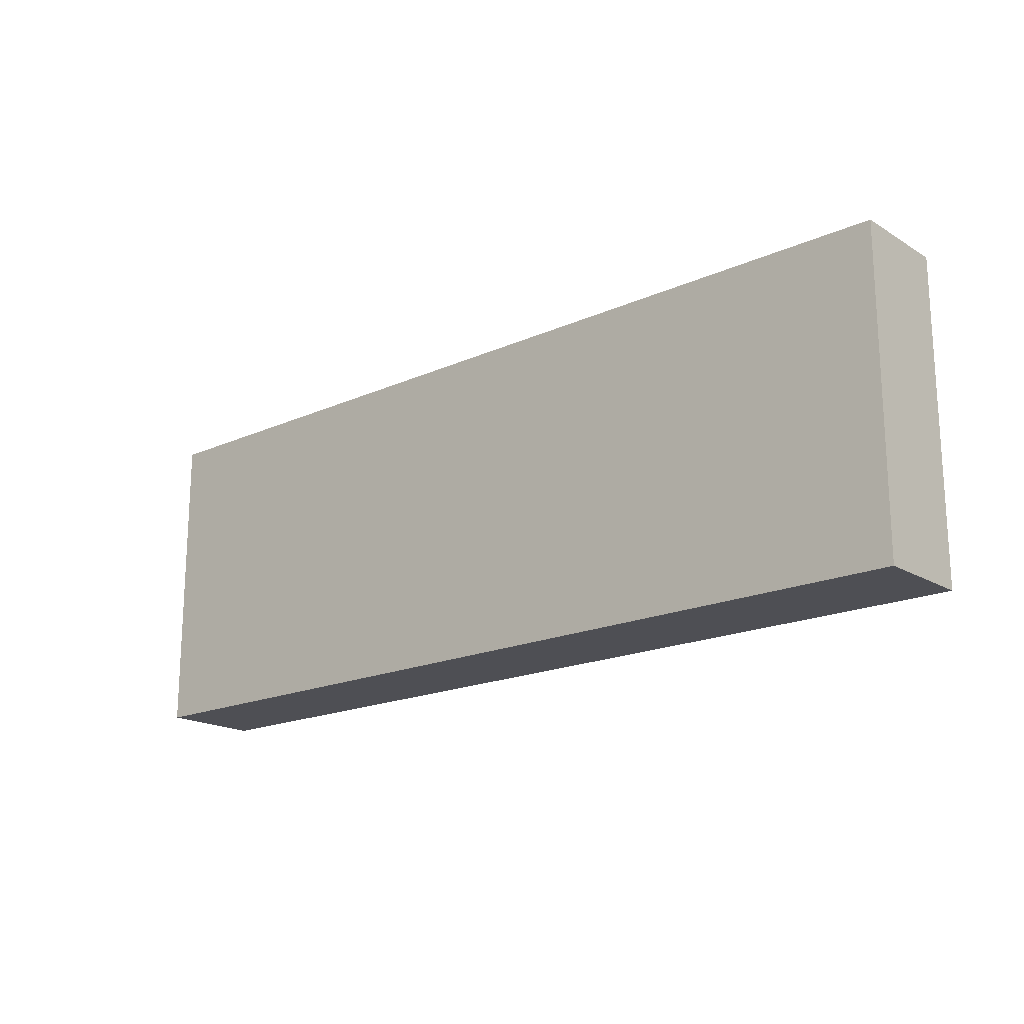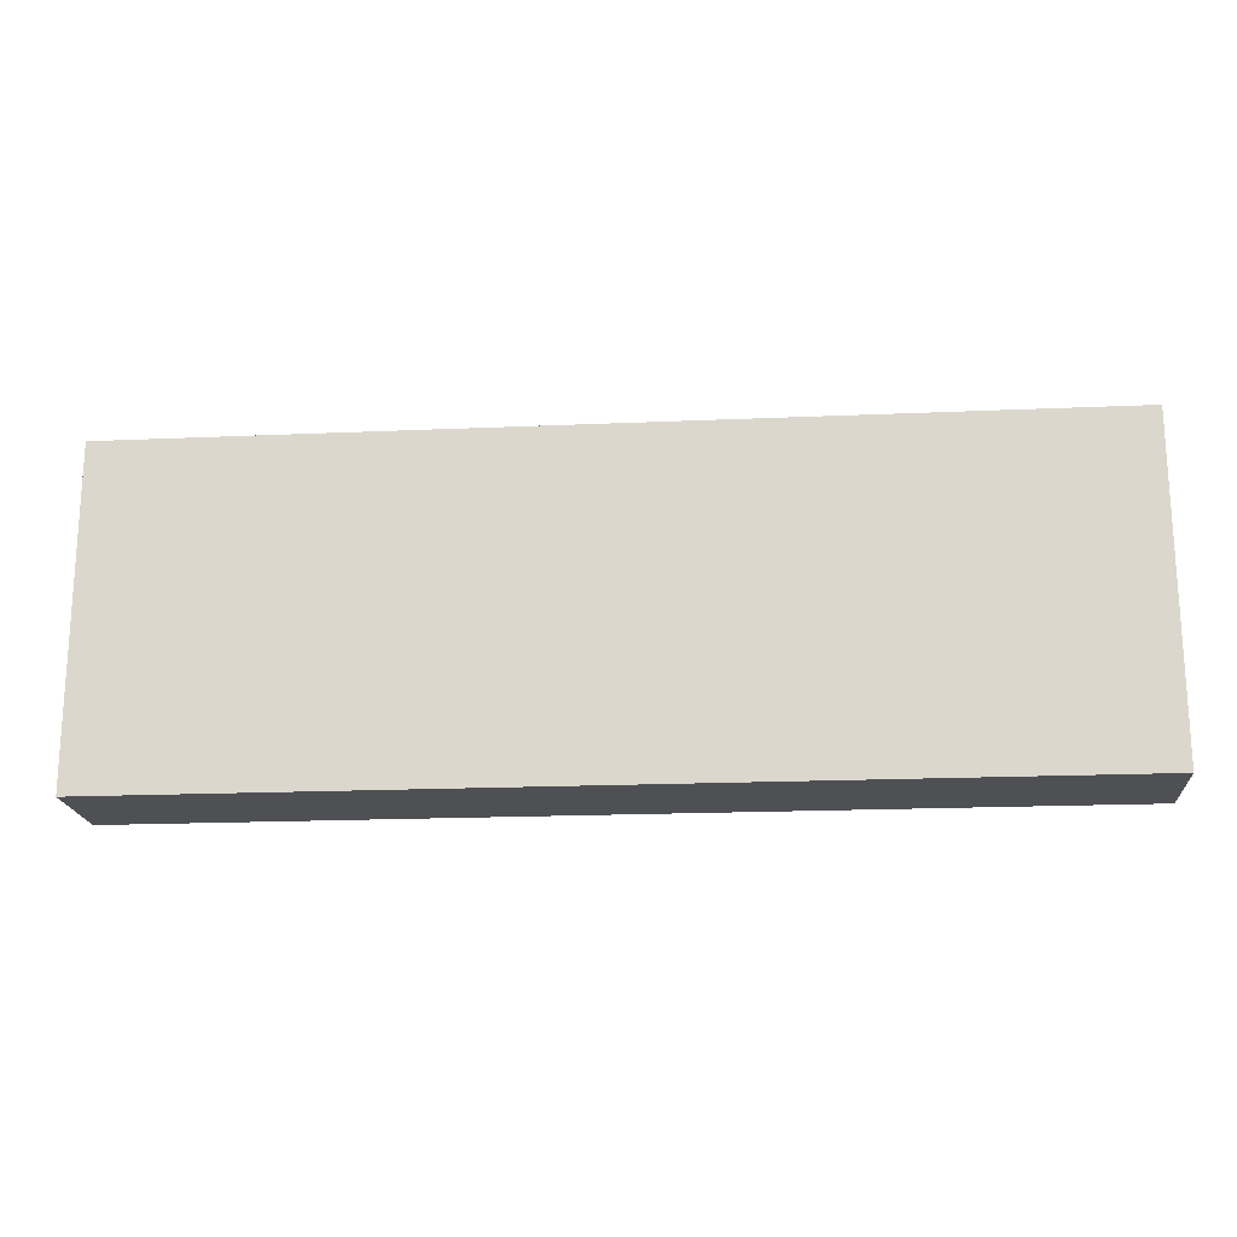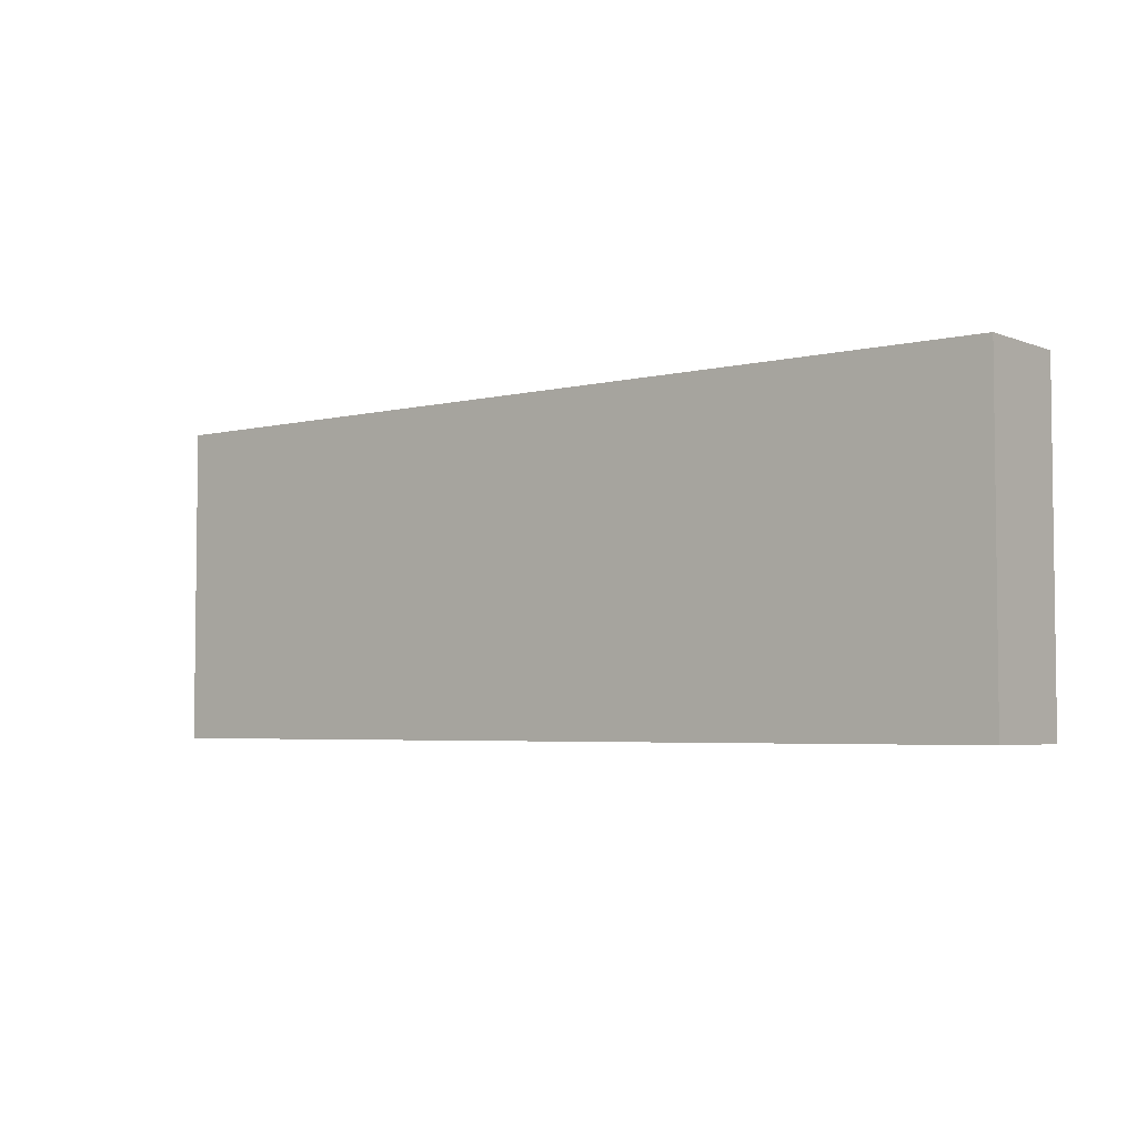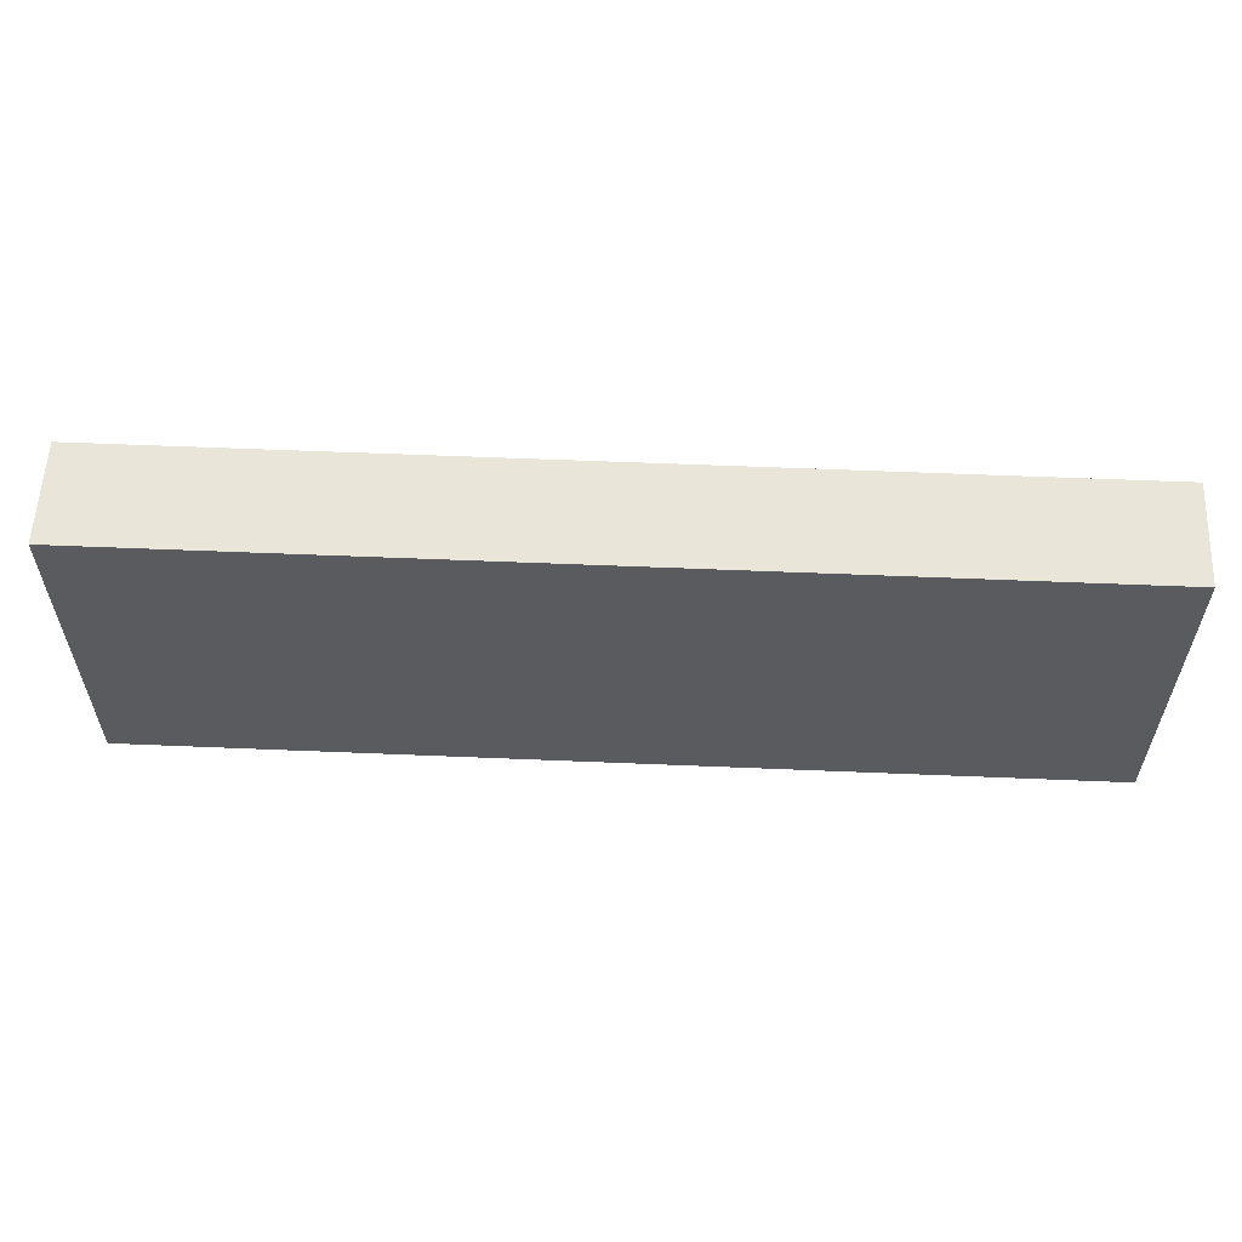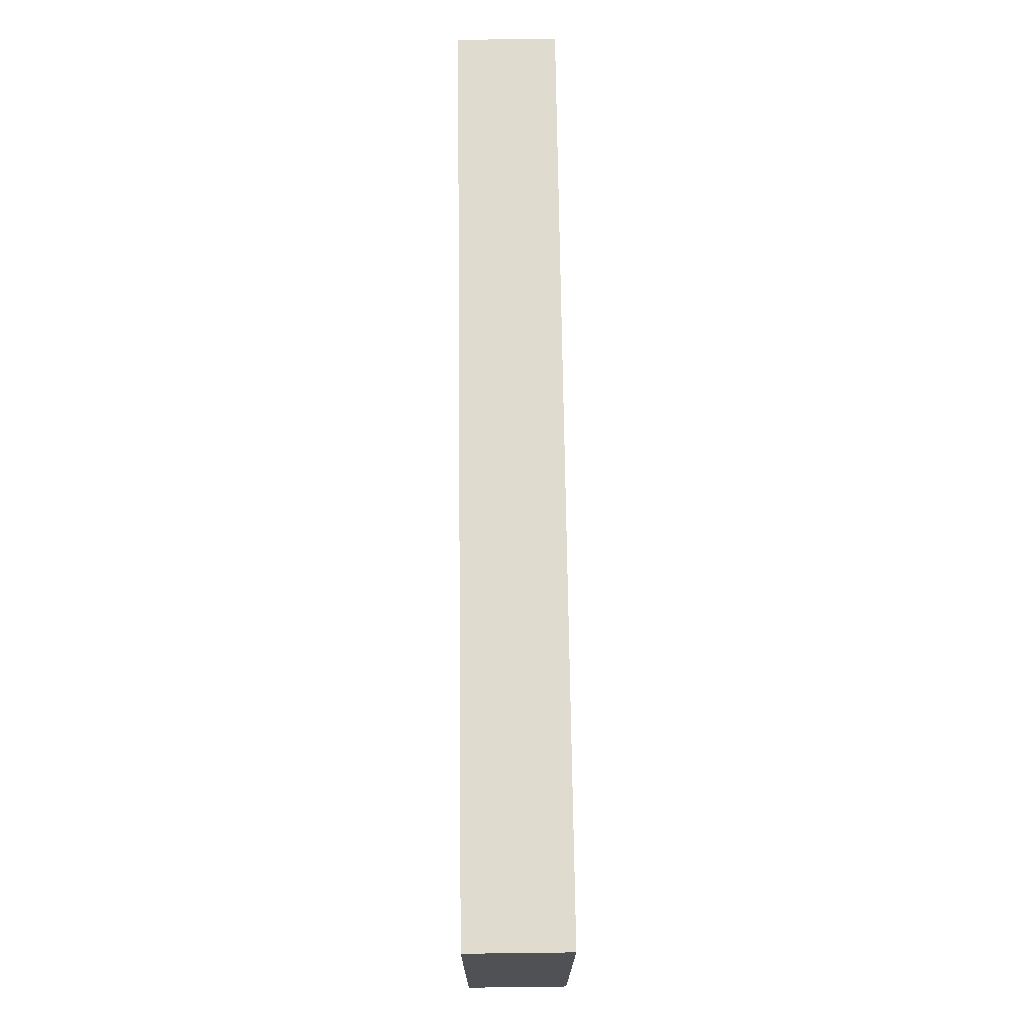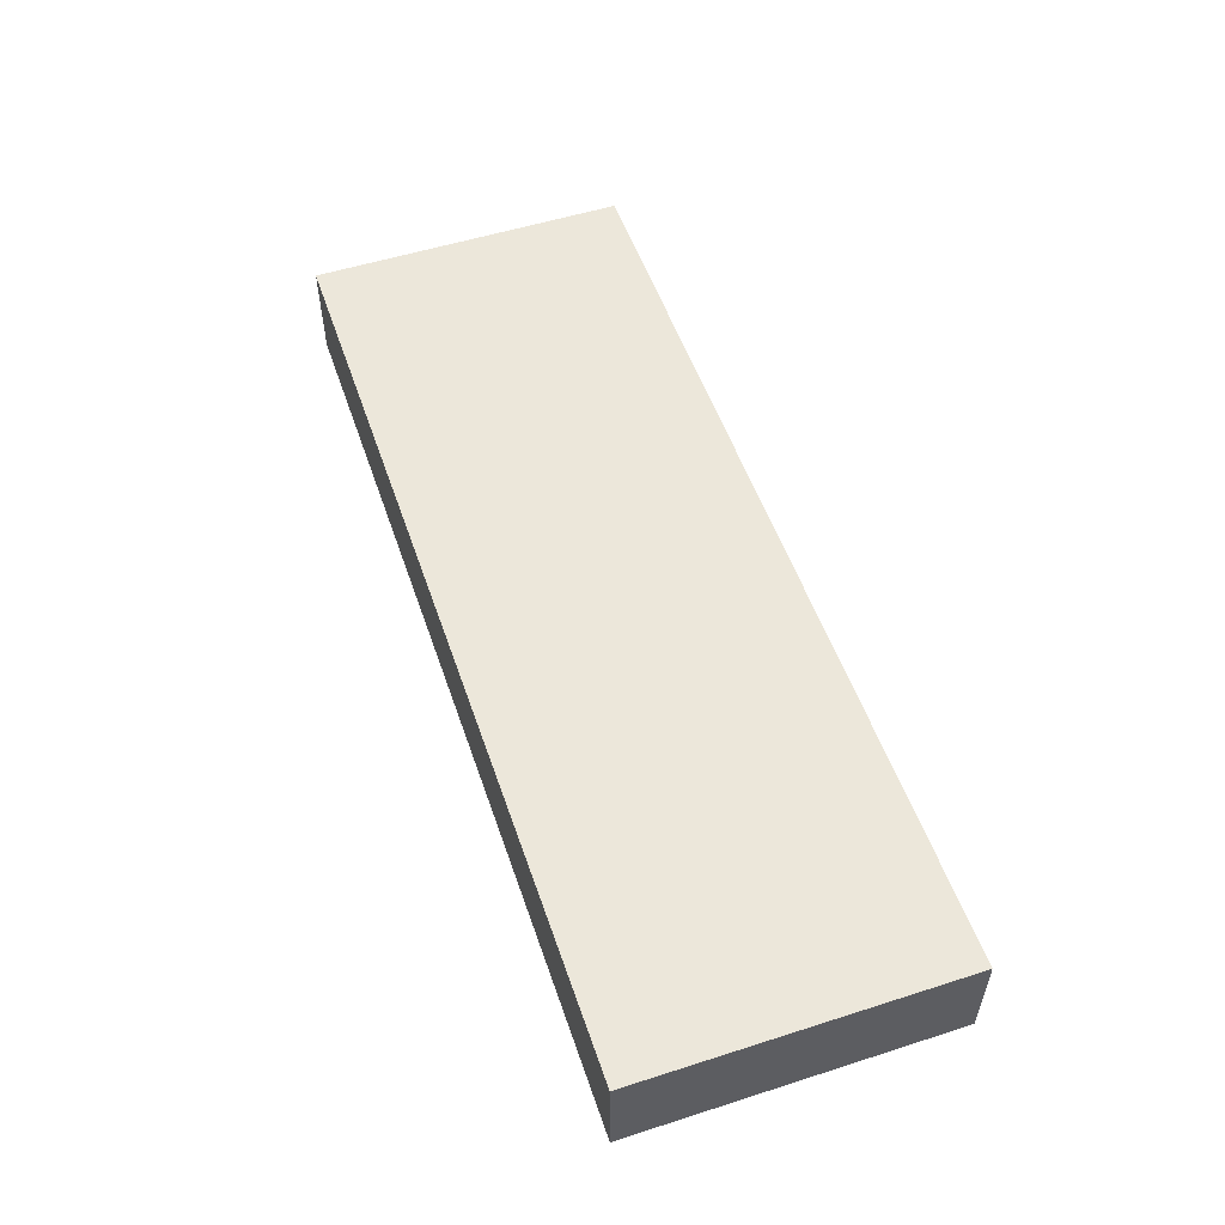
<metadata>
{"format":"obj","ext":"obj","renderer":"f3d","projection":"perspective","resolution":1024,"background":"white","views":[{"elev":-18.3,"azim":-139.1,"up":"+Y"},{"elev":-18.8,"azim":-175.2,"up":"+Y"},{"elev":-4.2,"azim":38.8,"up":"+Y"},{"elev":57.7,"azim":-177.5,"up":"+Y"},{"elev":70.4,"azim":-90.7,"up":"+Y"},{"elev":53.6,"azim":-108.8,"up":"+Z"}]}
</metadata>
<code>
v -9.226 -3.183 0
v -9.226 -3.183 2
v -9.226 3.183 0
v -9.226 3.183 2
v 9.226 -3.183 0
v 9.226 -3.183 2
v 9.226 3.183 0
v 9.226 3.183 2
f 2 4 1
f 5 2 1
f 1 4 3
f 3 5 1
f 2 8 4
f 6 2 5
f 6 8 2
f 4 8 3
f 7 5 3
f 3 8 7
f 7 6 5
f 8 6 7

</code>
